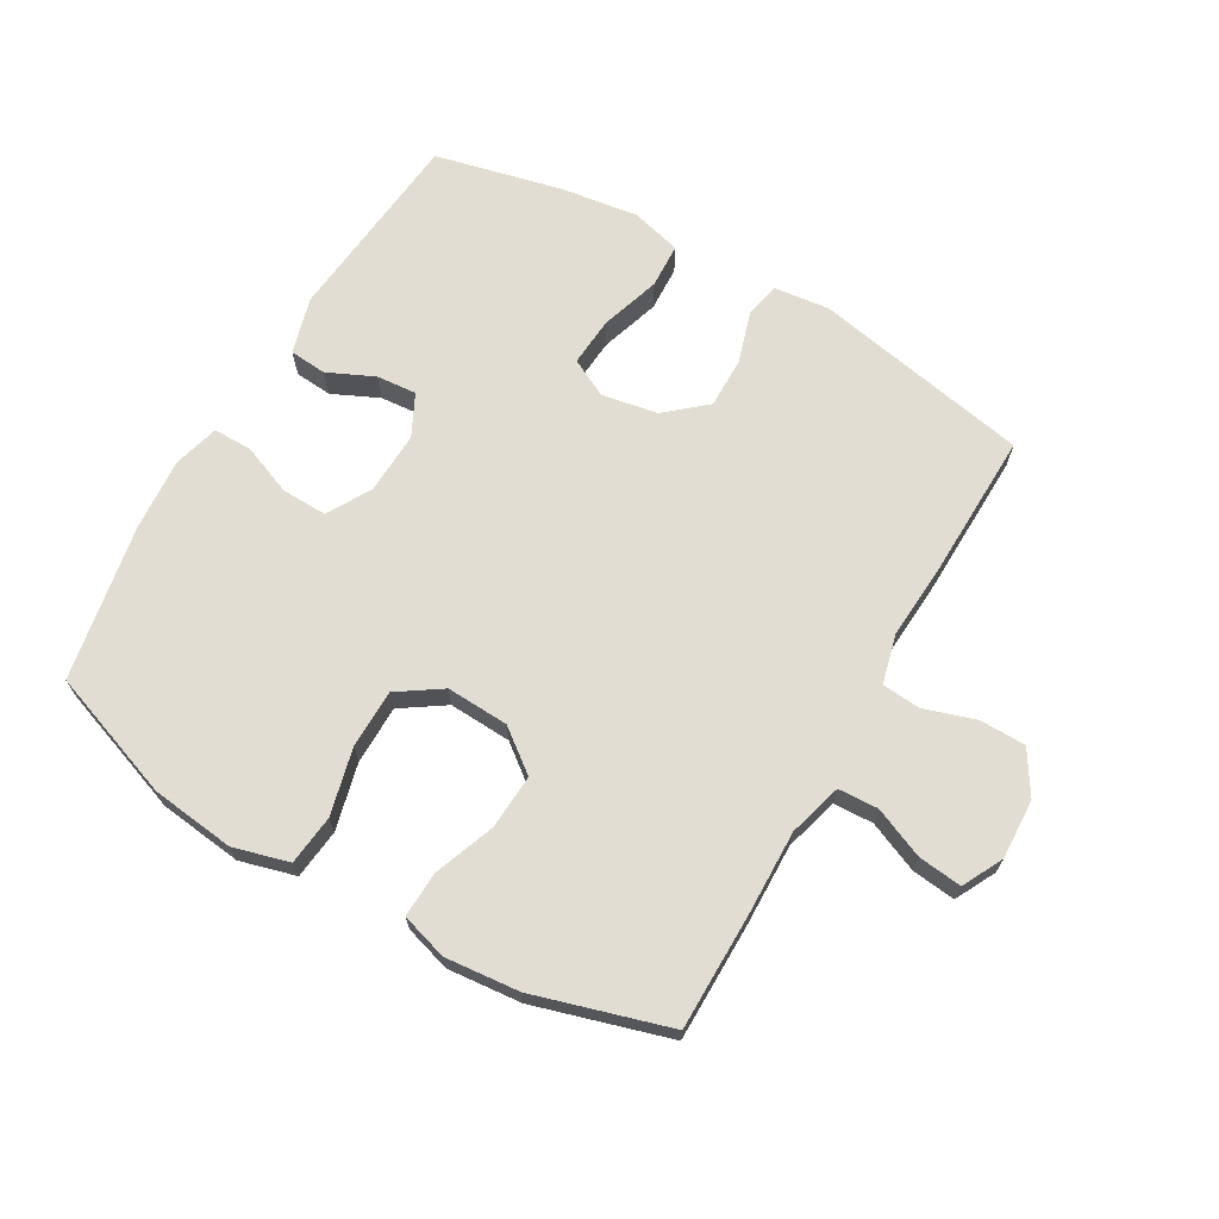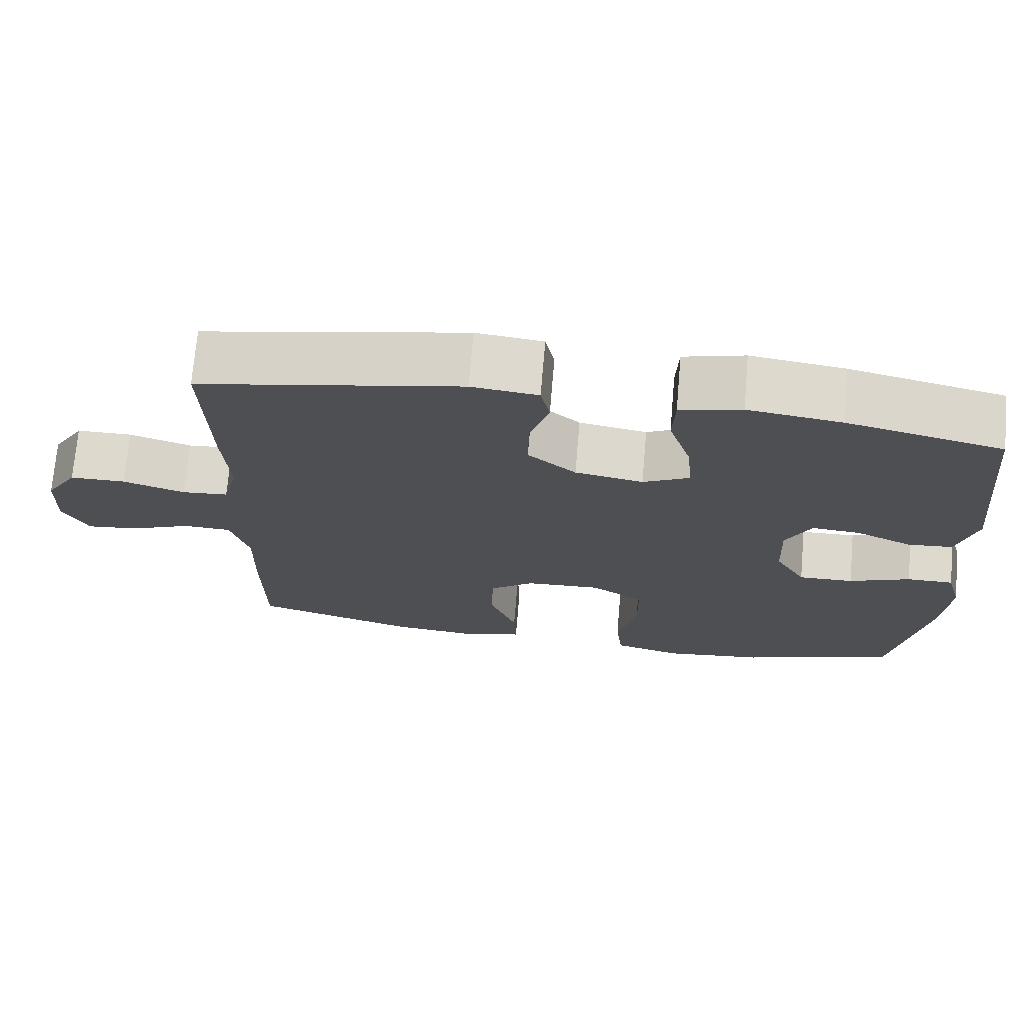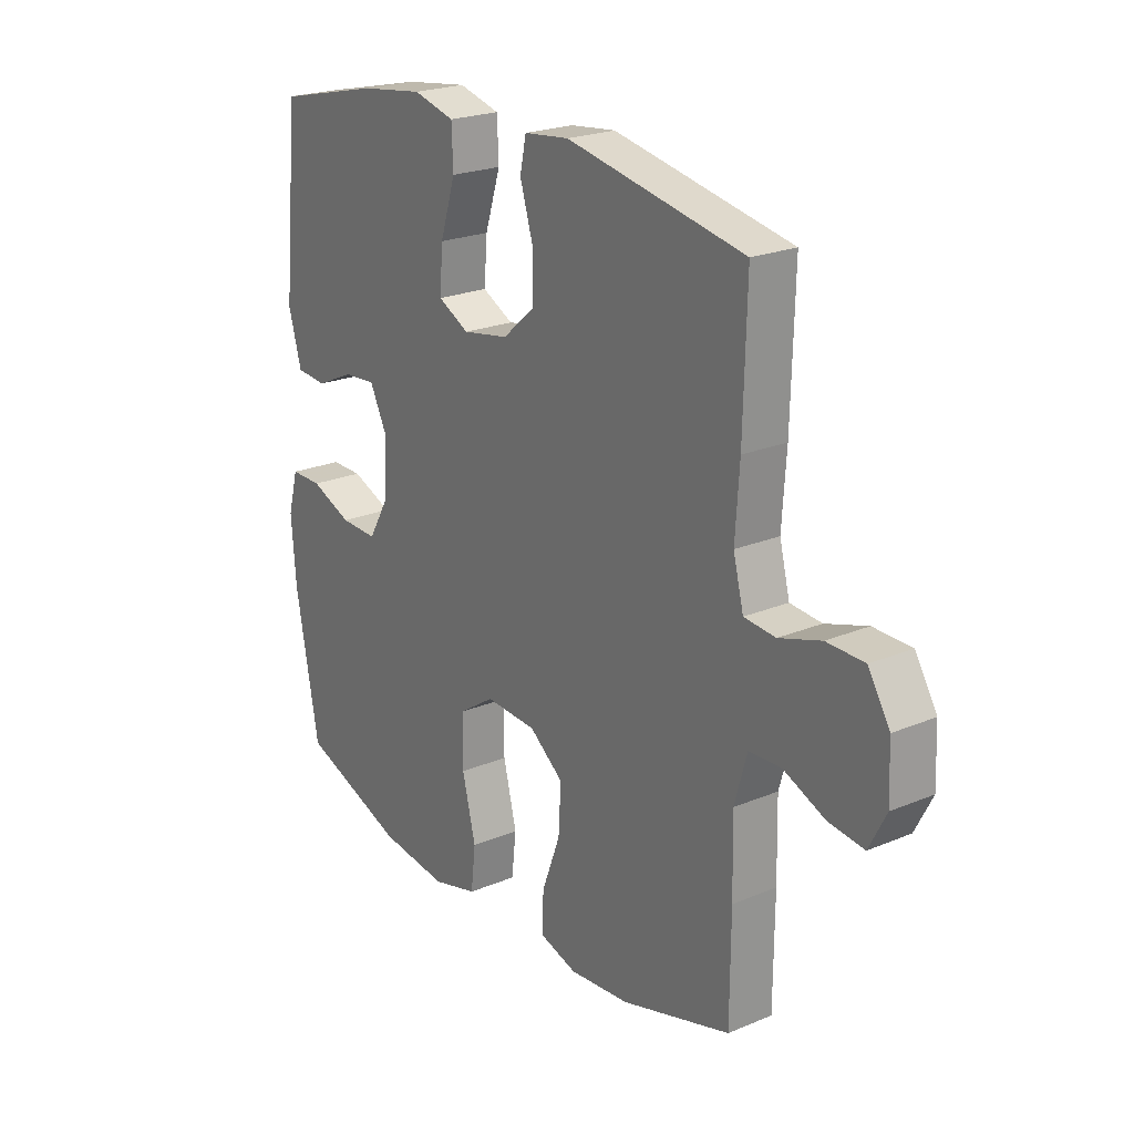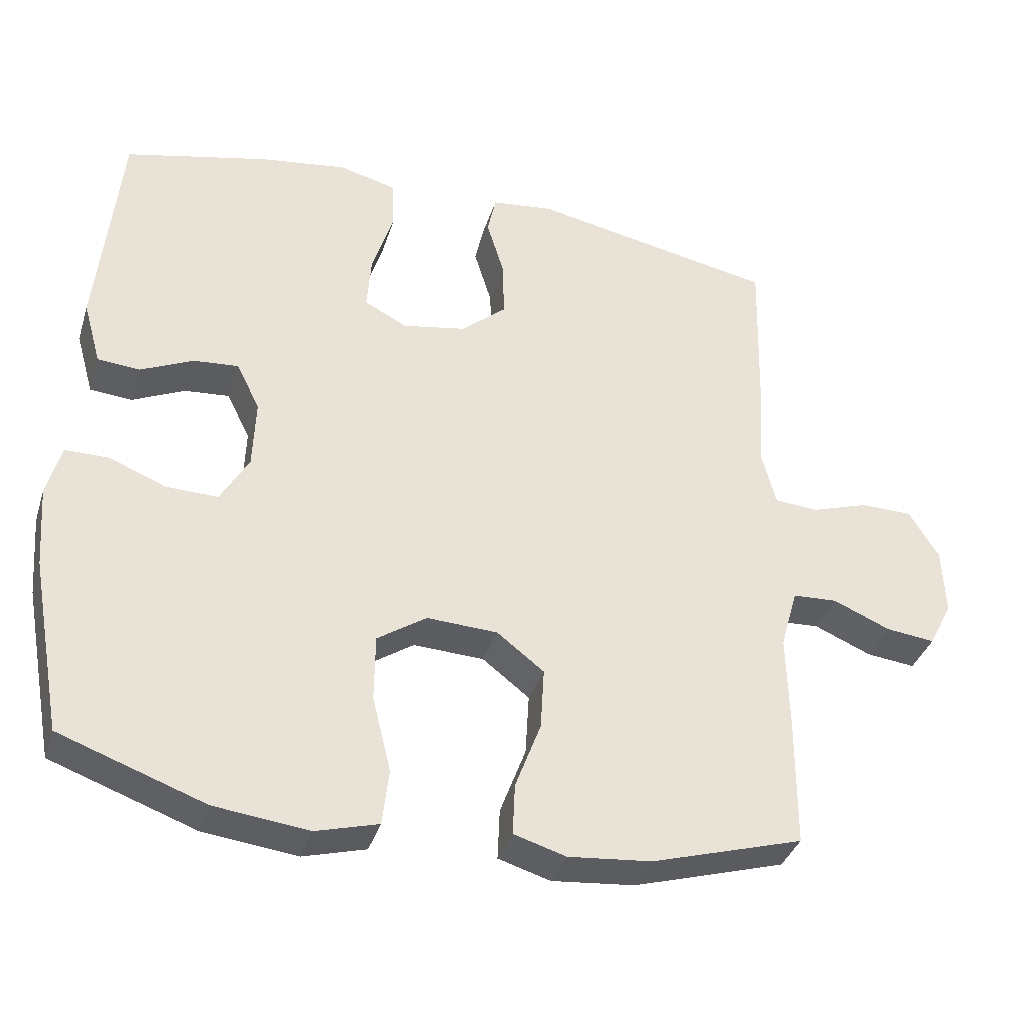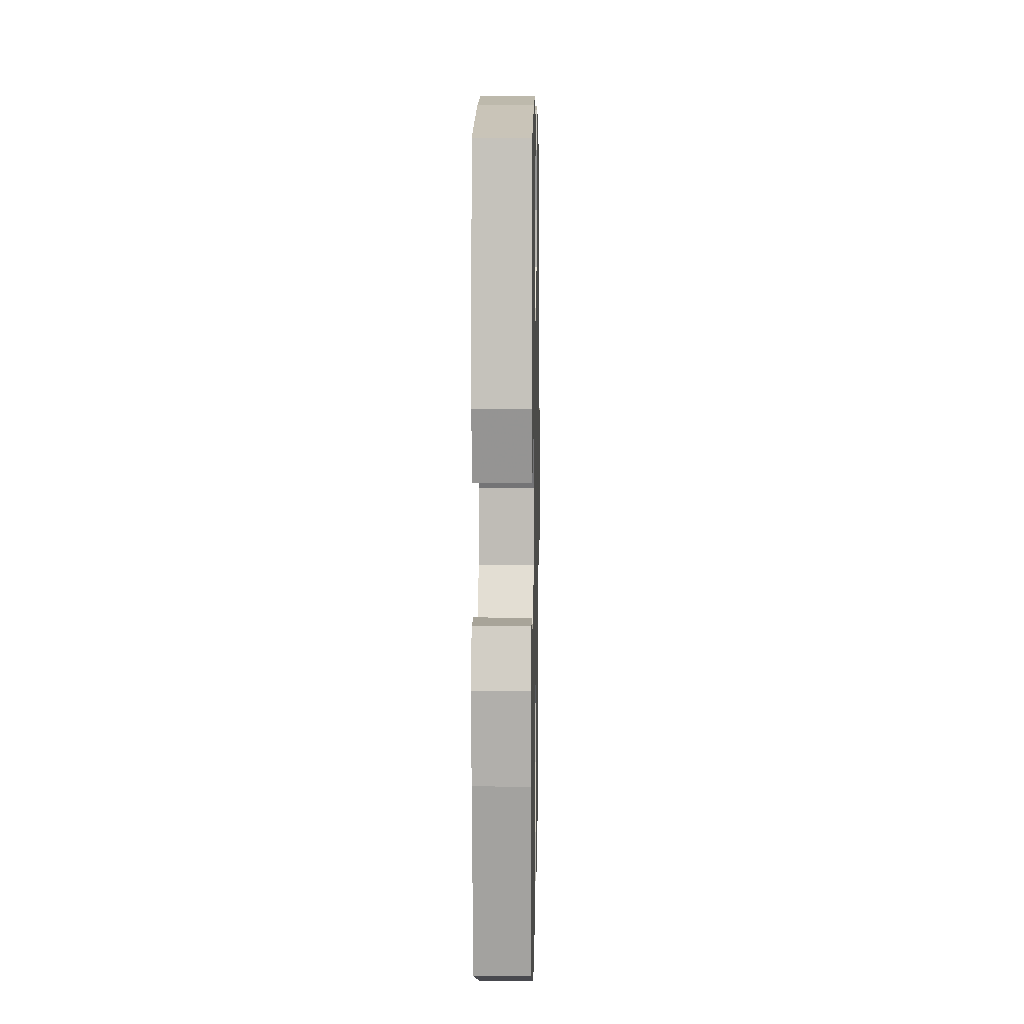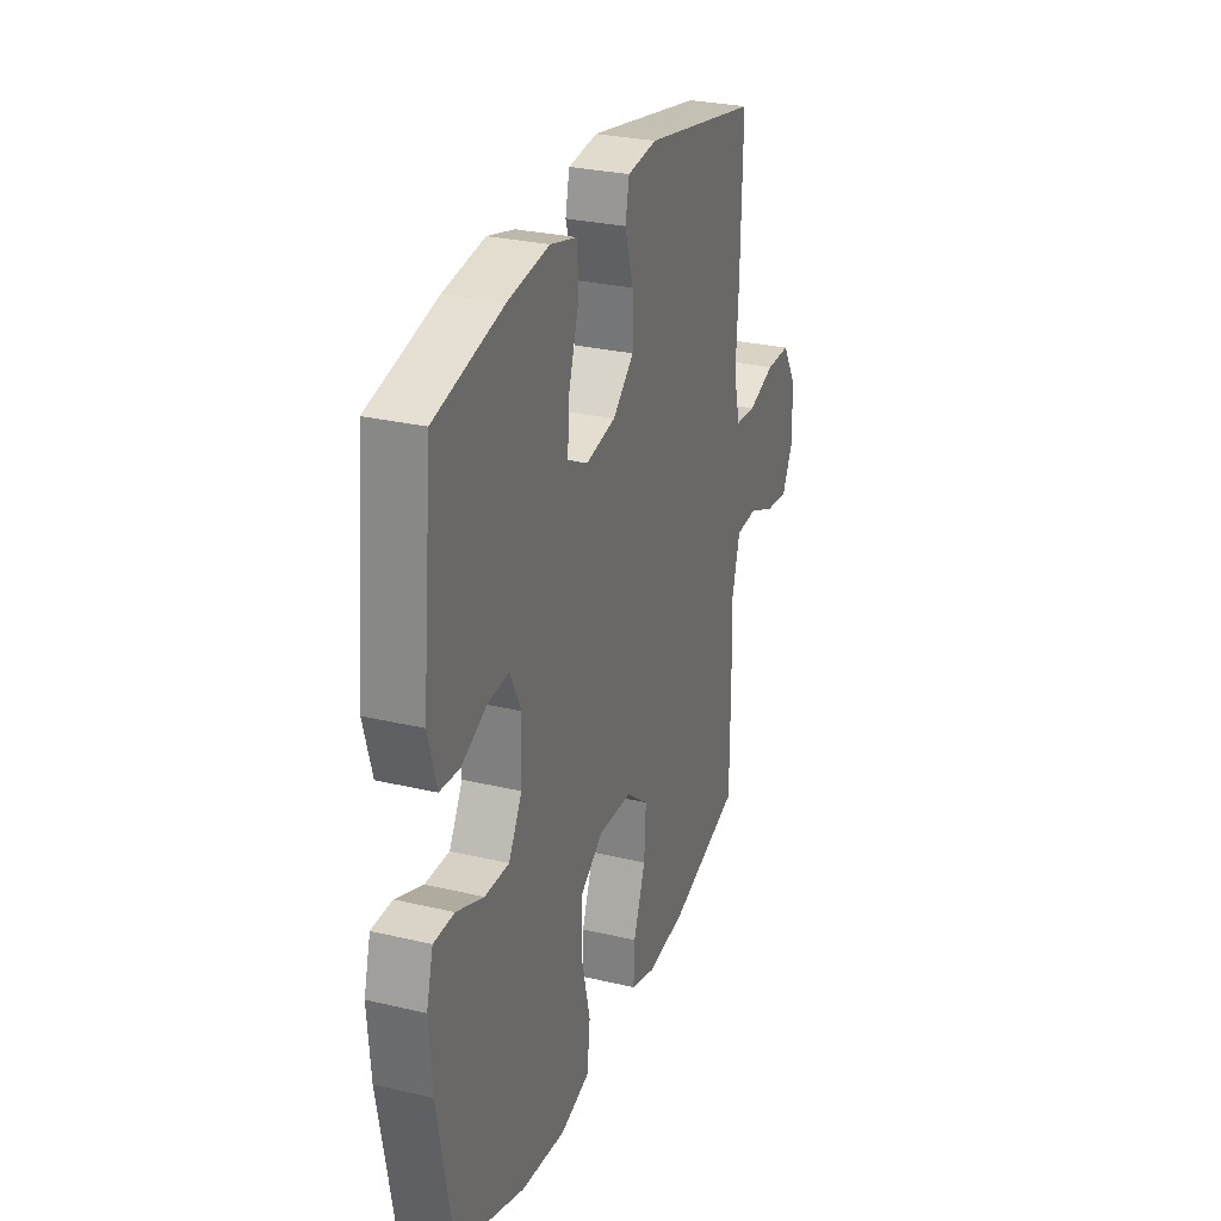
<metadata>
{"format":"obj","ext":"obj","renderer":"f3d","projection":"perspective","resolution":1024,"background":"white","views":[{"elev":68.1,"azim":-150.1,"up":"+Y"},{"elev":71.9,"azim":4.9,"up":"+Z"},{"elev":22.6,"azim":-125.7,"up":"+Z"},{"elev":-36.3,"azim":163.4,"up":"+Z"},{"elev":7.1,"azim":91.1,"up":"+Z"},{"elev":28.4,"azim":109.6,"up":"+Z"}]}
</metadata>
<code>
v -0.5 0.07 0.5
v -0.156 0.07 0.567
v -0.069 0.07 0.557
v -0.057 0.07 0.501
v -0.082 0.07 0.419
v -0.083 0.07 0.339
v -0.02 0.07 0.285
v 0.069 0.07 0.269
v 0.129 0.07 0.3
v 0.123 0.07 0.378
v 0.093 0.07 0.472
v 0.096 0.07 0.543
v 0.176 0.07 0.564
v 0.298 0.07 0.547
v 0.5 0.07 0.5
v 0.531 0.07 0.189
v 0.506 0.07 0.1
v 0.447 0.07 0.095
v 0.373 0.07 0.129
v 0.31 0.07 0.134
v 0.277 0.07 0.068
v 0.281 0.07 -0.031
v 0.321 0.07 -0.1
v 0.393 0.07 -0.098
v 0.473 0.07 -0.066
v 0.534 0.07 -0.066
v 0.554 0.07 -0.139
v 0.545 0.07 -0.255
v 0.5 0.07 -0.5
v 0.297 0.07 -0.573
v 0.165 0.07 -0.589
v 0.077 0.07 -0.565
v 0.068 0.07 -0.486
v 0.094 0.07 -0.38
v 0.093 0.07 -0.287
v 0.024 0.07 -0.241
v -0.075 0.07 -0.246
v -0.141 0.07 -0.297
v -0.136 0.07 -0.384
v -0.1 0.07 -0.48
v -0.097 0.07 -0.552
v -0.17 0.07 -0.574
v -0.287 0.07 -0.563
v -0.5 0.07 -0.5
v -0.501 0.07 -0.315
v -0.498 0.07 -0.183
v -0.522 0.07 -0.098
v -0.585 0.07 -0.095
v -0.665 0.07 -0.129
v -0.734 0.07 -0.137
v -0.767 0.07 -0.073
v -0.763 0.07 0.022
v -0.721 0.07 0.09
v -0.648 0.07 0.091
v -0.567 0.07 0.065
v -0.506 0.07 0.07
v -0.486 0.07 0.148
v -0.494 0.07 0.267
v -0.5 0 0.5
v -0.156 0 0.567
v -0.069 0 0.557
v -0.057 0 0.501
v -0.082 0 0.419
v -0.083 0 0.339
v -0.02 0 0.285
v 0.069 0 0.269
v 0.129 0 0.3
v 0.123 0 0.378
v 0.093 0 0.472
v 0.096 0 0.543
v 0.176 0 0.564
v 0.298 0 0.547
v 0.5 0 0.5
v 0.531 0 0.189
v 0.506 0 0.1
v 0.447 0 0.095
v 0.373 0 0.129
v 0.31 0 0.134
v 0.277 0 0.068
v 0.281 0 -0.031
v 0.321 0 -0.1
v 0.393 0 -0.098
v 0.473 0 -0.066
v 0.534 0 -0.066
v 0.554 0 -0.139
v 0.545 0 -0.255
v 0.5 0 -0.5
v 0.297 0 -0.573
v 0.165 0 -0.589
v 0.077 0 -0.565
v 0.068 0 -0.486
v 0.094 0 -0.38
v 0.093 0 -0.287
v 0.024 0 -0.241
v -0.075 0 -0.246
v -0.141 0 -0.297
v -0.136 0 -0.384
v -0.1 0 -0.48
v -0.097 0 -0.552
v -0.17 0 -0.574
v -0.287 0 -0.563
v -0.5 0 -0.5
v -0.501 0 -0.315
v -0.498 0 -0.183
v -0.522 0 -0.098
v -0.585 0 -0.095
v -0.665 0 -0.129
v -0.734 0 -0.137
v -0.767 0 -0.073
v -0.763 0 0.022
v -0.721 0 0.09
v -0.648 0 0.091
v -0.567 0 0.065
v -0.506 0 0.07
v -0.486 0 0.148
v -0.494 0 0.267
f 57 58 1 2
f 56 57 2 3
f 52 53 54 55
f 52 55 56
f 51 52 56
f 48 49 50 51
f 47 48 51 56
f 46 47 56 3
f 39 40 41 42
f 38 39 42 43
f 31 32 33 34
f 31 34 35
f 30 31 35
f 29 30 35
f 28 29 35 36
f 24 25 26 27
f 23 24 27 28
f 16 17 18 19
f 16 19 20
f 15 16 20
f 14 15 20
f 13 14 20 21
f 10 11 12 13
f 9 10 13 21
f 46 3 4 5
f 46 5 6
f 45 46 6 7
f 38 43 44 45
f 37 38 45 7
f 36 37 7 8
f 23 28 36
f 22 23 36 8
f 8 9 21 22
f 60 59 116 115
f 61 60 115 114
f 113 112 111 110
f 114 113 110
f 114 110 109
f 109 108 107 106
f 114 109 106 105
f 61 114 105 104
f 100 99 98 97
f 101 100 97 96
f 92 91 90 89
f 93 92 89
f 93 89 88
f 93 88 87
f 94 93 87 86
f 85 84 83 82
f 86 85 82 81
f 77 76 75 74
f 78 77 74
f 78 74 73
f 78 73 72
f 79 78 72 71
f 71 70 69 68
f 79 71 68 67
f 63 62 61 104
f 64 63 104
f 65 64 104 103
f 103 102 101 96
f 65 103 96 95
f 66 65 95 94
f 94 86 81
f 66 94 81 80
f 80 79 67 66
f 1 59 60 2
f 2 60 61 3
f 3 61 62 4
f 4 62 63 5
f 5 63 64 6
f 6 64 65 7
f 7 65 66 8
f 8 66 67 9
f 9 67 68 10
f 10 68 69 11
f 11 69 70 12
f 12 70 71 13
f 13 71 72 14
f 14 72 73 15
f 15 73 74 16
f 16 74 75 17
f 17 75 76 18
f 18 76 77 19
f 19 77 78 20
f 20 78 79 21
f 21 79 80 22
f 22 80 81 23
f 23 81 82 24
f 24 82 83 25
f 25 83 84 26
f 26 84 85 27
f 27 85 86 28
f 28 86 87 29
f 29 87 88 30
f 30 88 89 31
f 31 89 90 32
f 32 90 91 33
f 33 91 92 34
f 34 92 93 35
f 35 93 94 36
f 36 94 95 37
f 37 95 96 38
f 38 96 97 39
f 39 97 98 40
f 40 98 99 41
f 41 99 100 42
f 42 100 101 43
f 43 101 102 44
f 44 102 103 45
f 45 103 104 46
f 46 104 105 47
f 47 105 106 48
f 48 106 107 49
f 49 107 108 50
f 50 108 109 51
f 51 109 110 52
f 52 110 111 53
f 53 111 112 54
f 54 112 113 55
f 55 113 114 56
f 56 114 115 57
f 57 115 116 58
f 58 116 59 1

</code>
